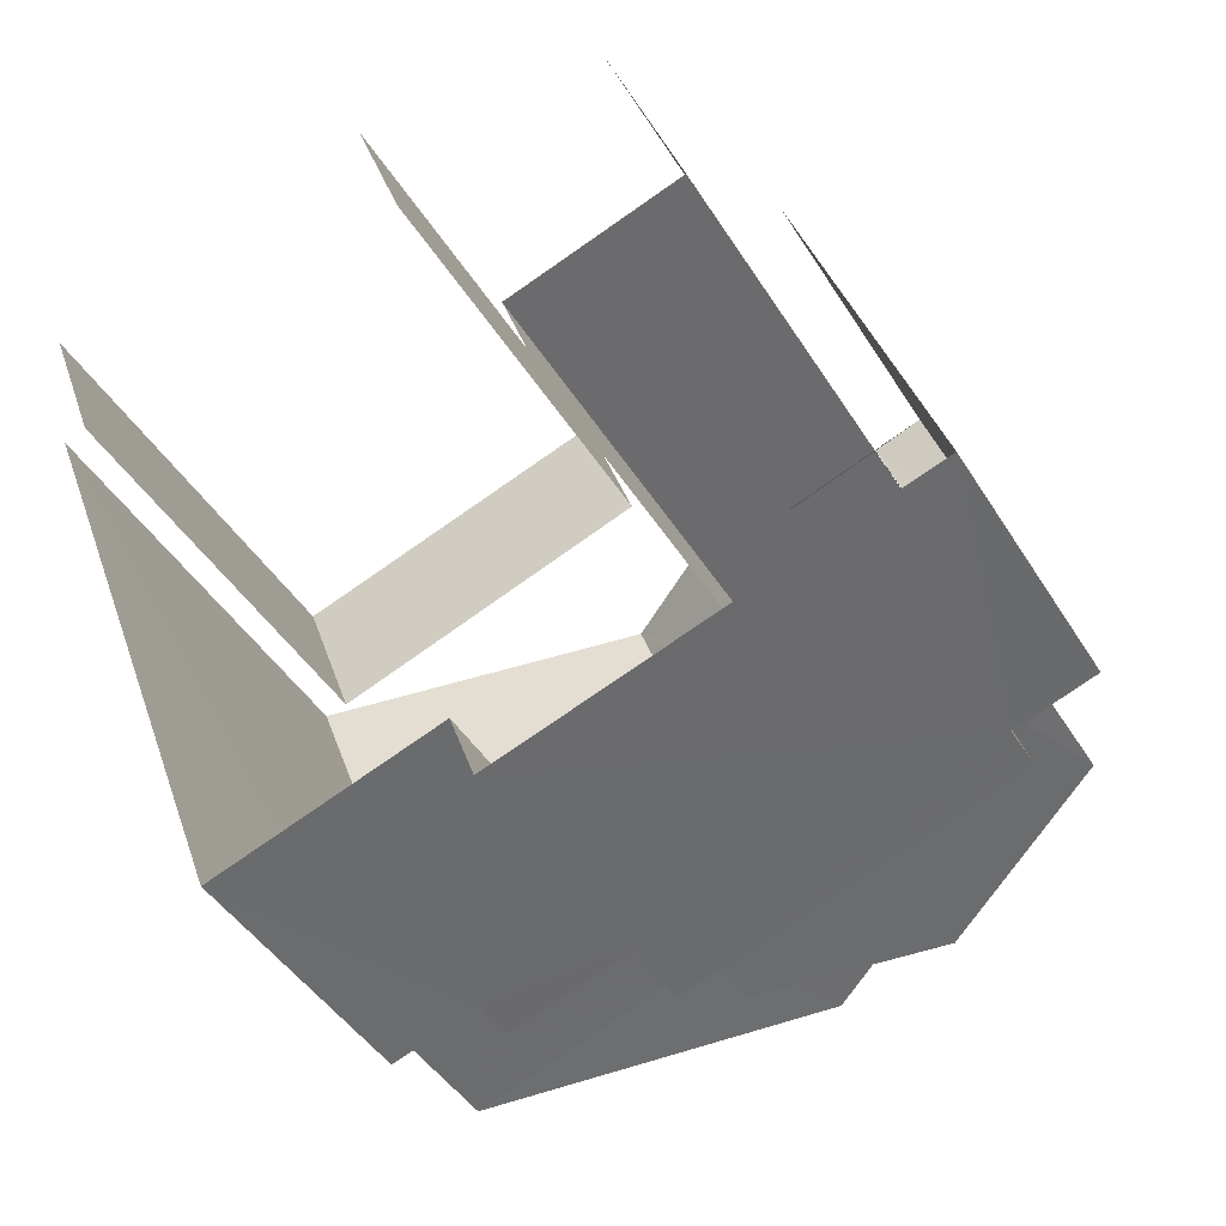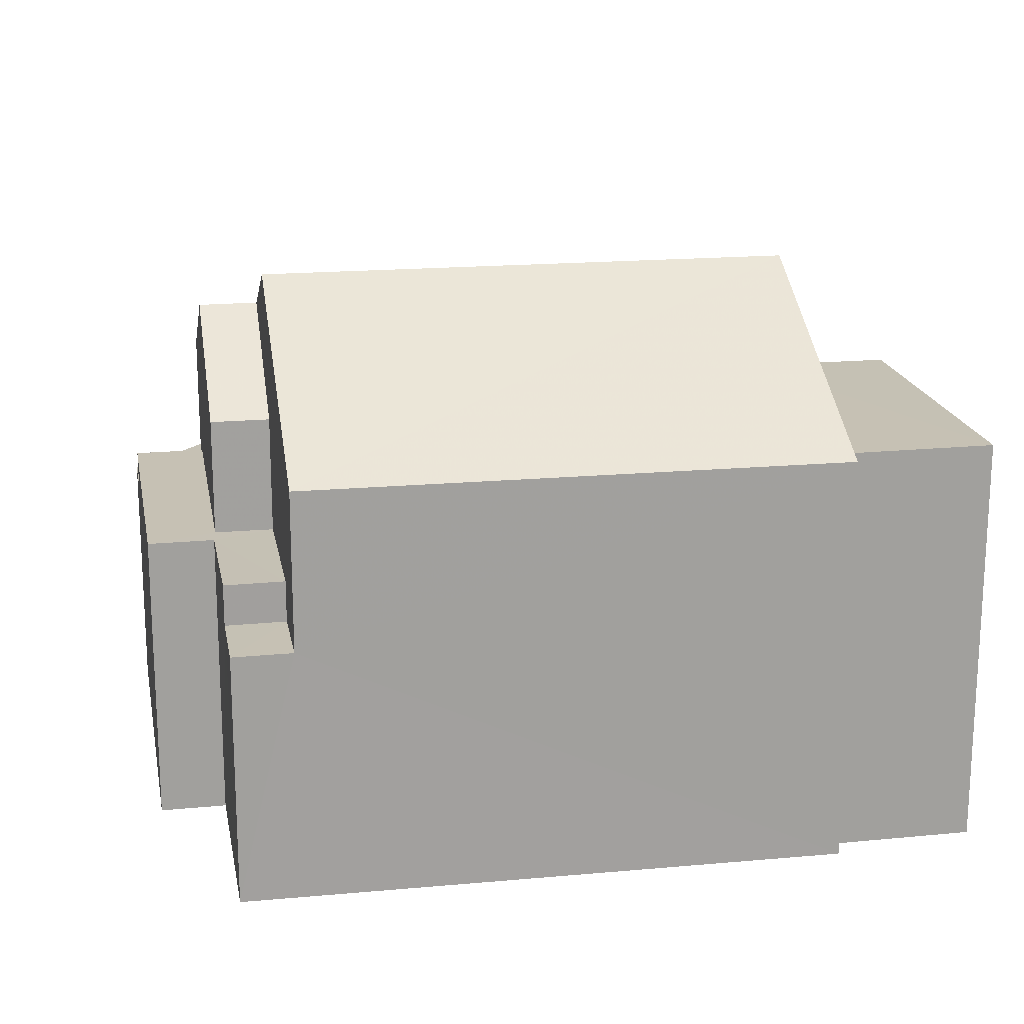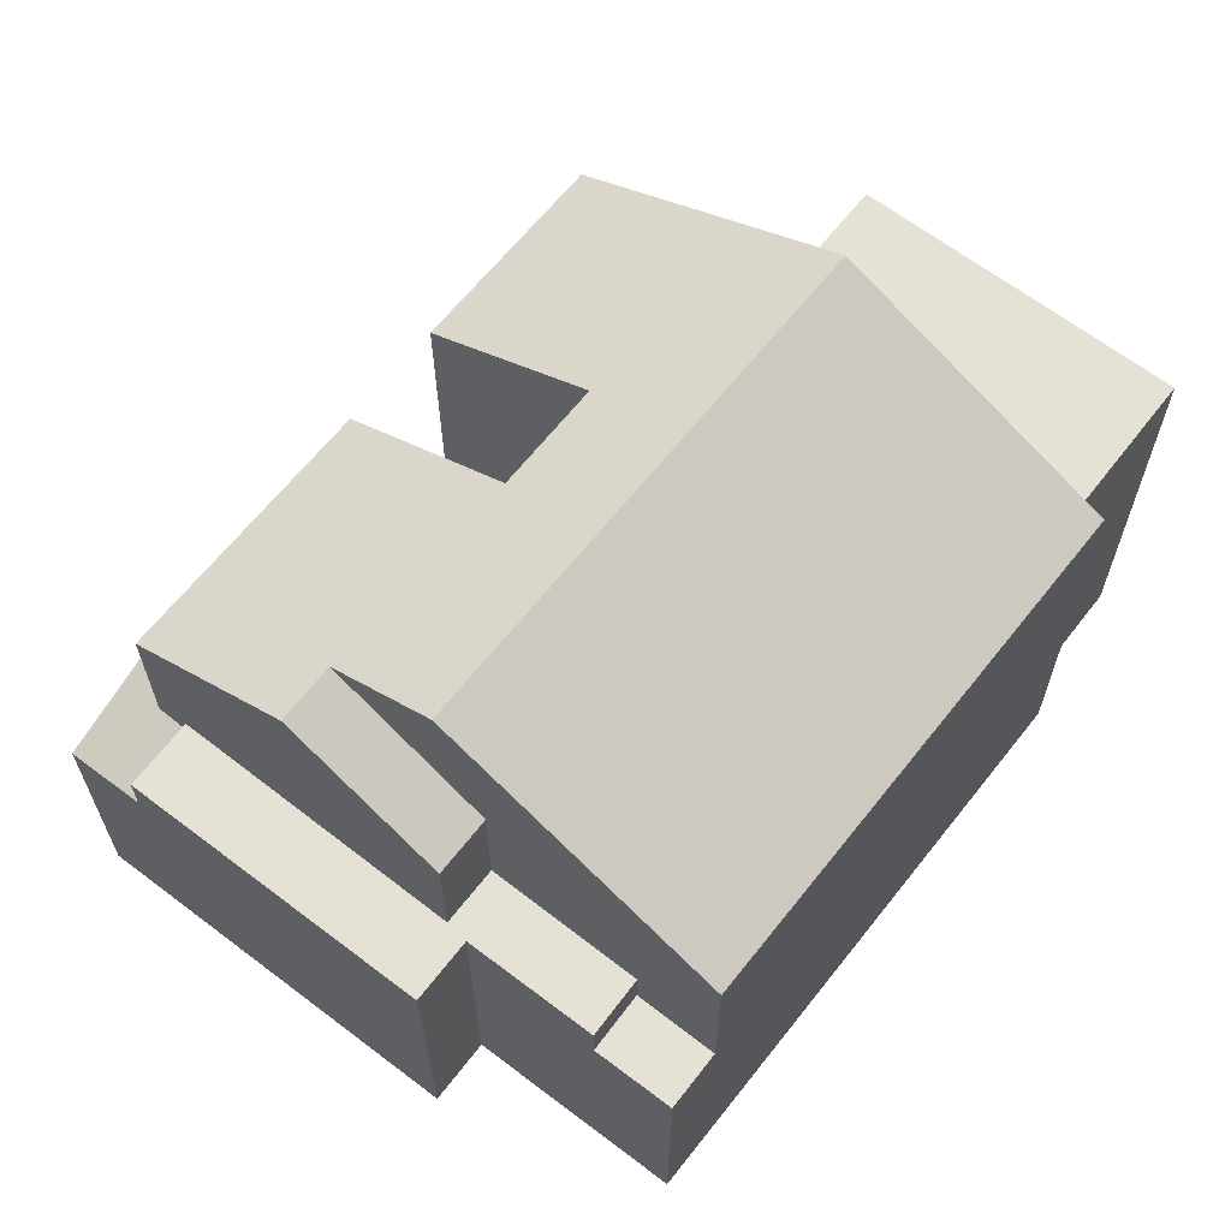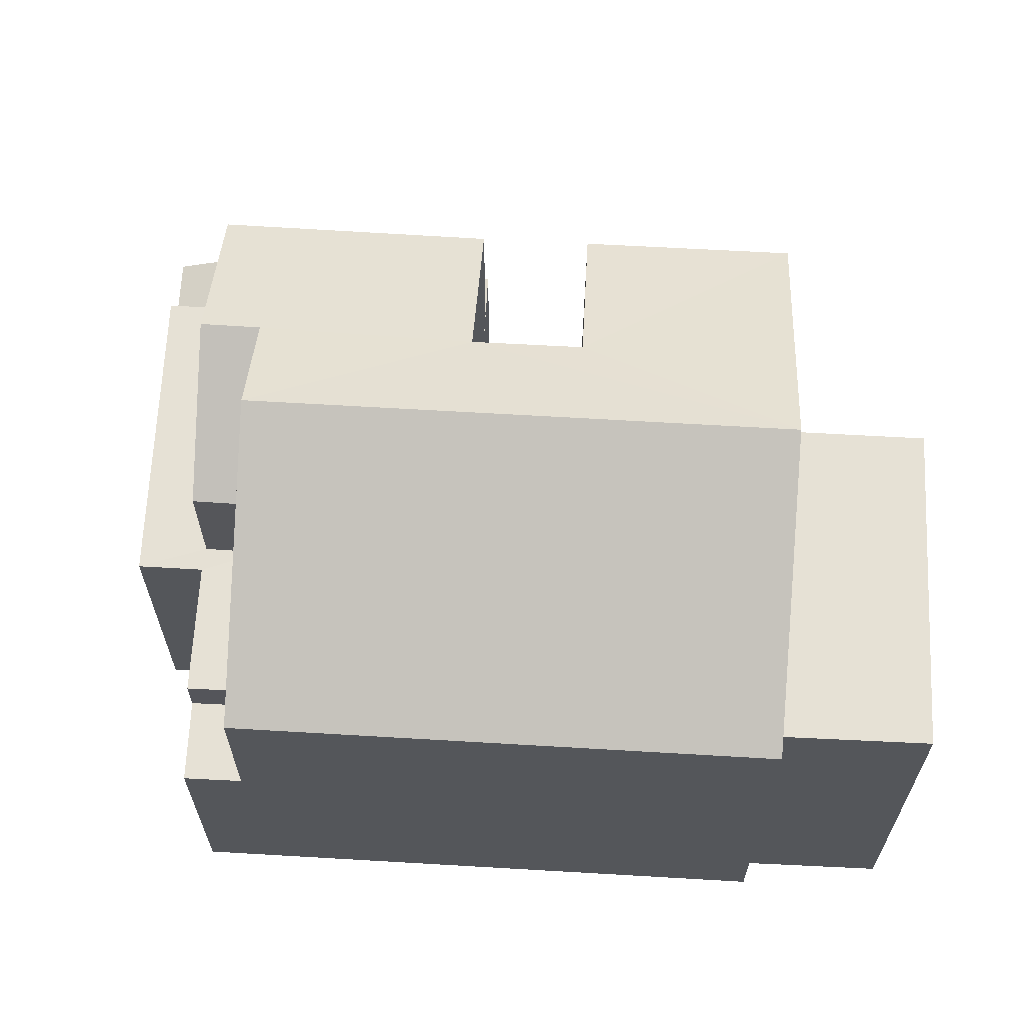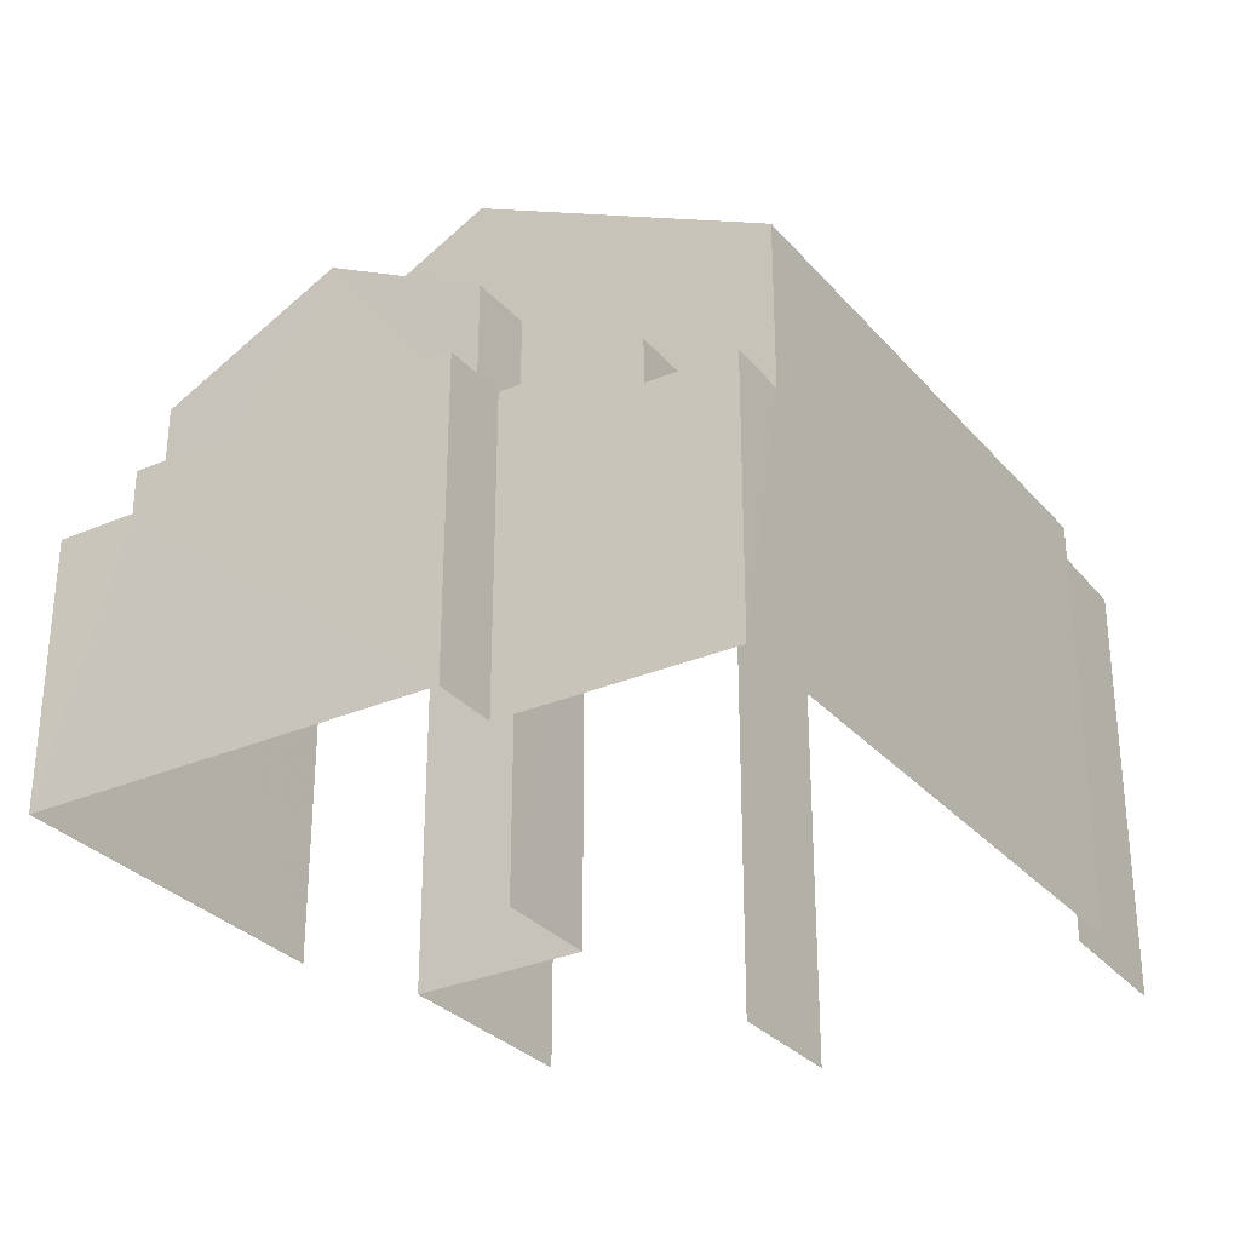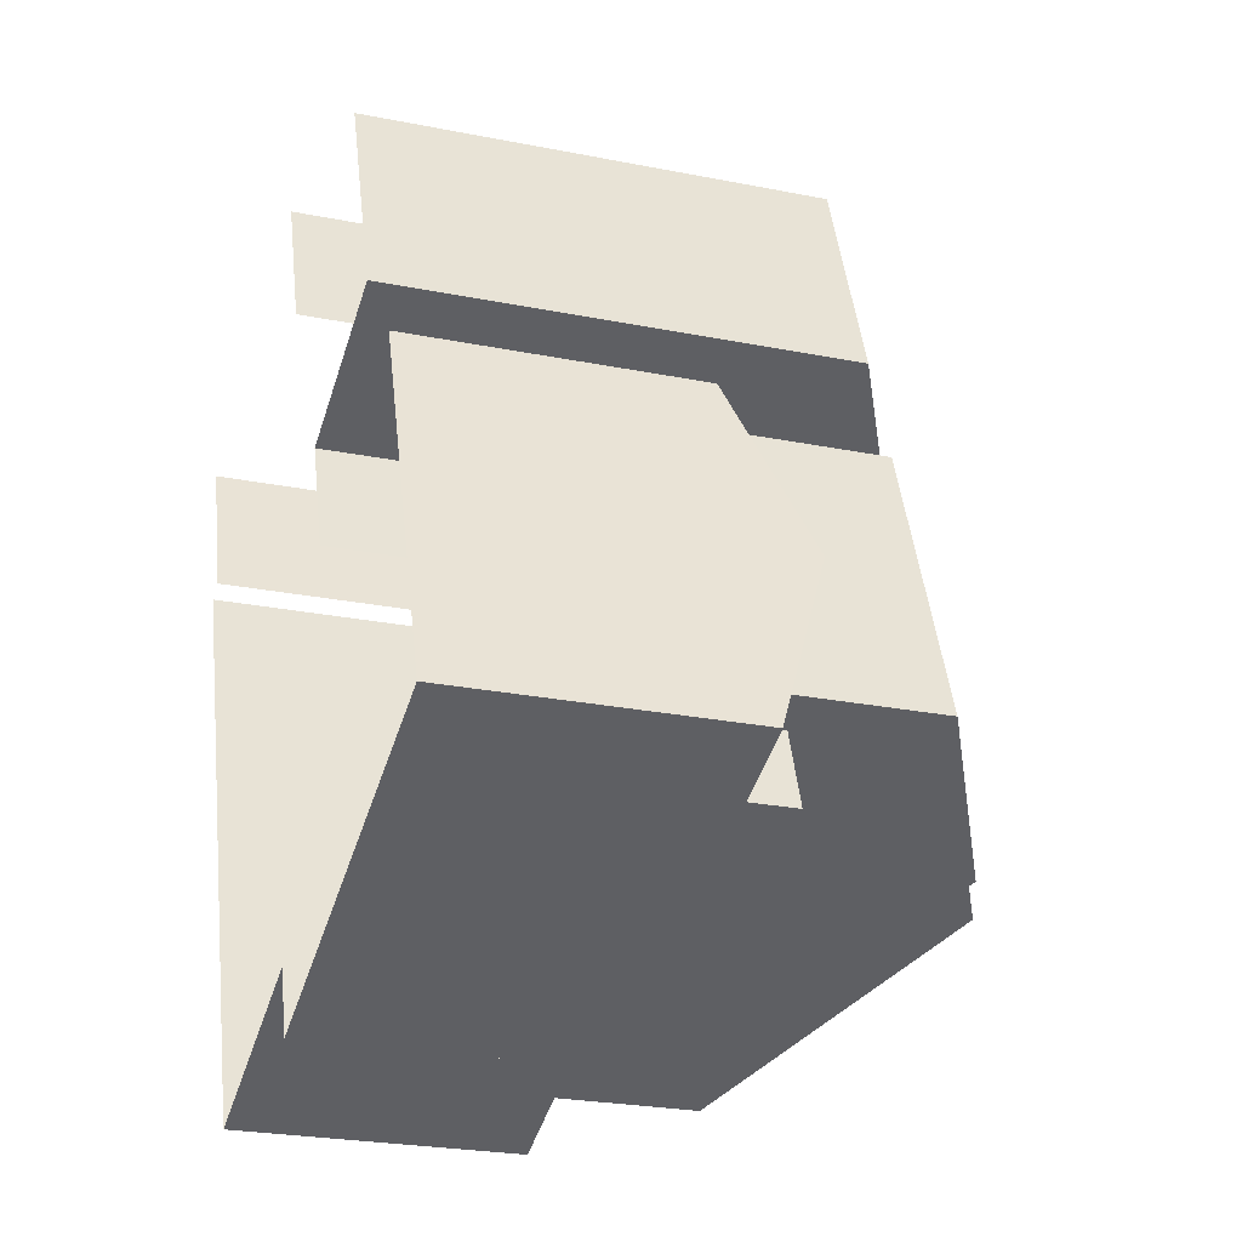
<metadata>
{"format":"obj","ext":"obj","renderer":"f3d","projection":"perspective","resolution":1024,"background":"white","views":[{"elev":-43.0,"azim":-150.9,"up":"+Y"},{"elev":18.5,"azim":59.9,"up":"+Z"},{"elev":64.4,"azim":18.0,"up":"+Z"},{"elev":64.5,"azim":73.1,"up":"+Z"},{"elev":-30.3,"azim":12.6,"up":"+Z"},{"elev":-24.8,"azim":-108.1,"up":"+Y"}]}
</metadata>
<code>
v -2.241e+05 -1.278e+05 15.13
v -2.241e+05 -1.278e+05 15.13
v -2.241e+05 -1.278e+05 15.13
v -2.241e+05 -1.278e+05 15.13
v -2.241e+05 -1.278e+05 15.13
v -2.241e+05 -1.278e+05 15.13
v -2.241e+05 -1.278e+05 15.13
v -2.241e+05 -1.279e+05 15.13
v -2.241e+05 -1.278e+05 15.13
v -2.241e+05 -1.279e+05 15.13
v -2.241e+05 -1.278e+05 15.13
v -2.241e+05 -1.279e+05 15.13
v -2.241e+05 -1.279e+05 15.13
v -2.241e+05 -1.279e+05 15.13
v -2.241e+05 -1.279e+05 15.13
v -2.241e+05 -1.279e+05 15.13
v -2.241e+05 -1.278e+05 21.43
v -2.241e+05 -1.278e+05 21.43
v -2.241e+05 -1.278e+05 21.43
v -2.241e+05 -1.278e+05 21.43
v -2.241e+05 -1.279e+05 21.4
v -2.241e+05 -1.279e+05 22.67
v -2.241e+05 -1.279e+05 21.4
v -2.241e+05 -1.279e+05 22.67
v -2.241e+05 -1.279e+05 18.99
v -2.241e+05 -1.279e+05 18.99
v -2.241e+05 -1.279e+05 18.99
v -2.241e+05 -1.279e+05 18.99
v -2.241e+05 -1.278e+05 23.51
v -2.241e+05 -1.279e+05 21.4
v -2.241e+05 -1.278e+05 21.4
v -2.241e+05 -1.279e+05 23.51
v -2.241e+05 -1.279e+05 19.62
v -2.241e+05 -1.279e+05 19.62
v -2.241e+05 -1.279e+05 19.62
v -2.241e+05 -1.279e+05 19.62
v -2.241e+05 -1.279e+05 19.62
v -2.241e+05 -1.279e+05 19.62
v -2.241e+05 -1.279e+05 19.62
v -2.241e+05 -1.279e+05 19.62
v -2.241e+05 -1.278e+05 18.99
v -2.241e+05 -1.279e+05 19.88
v -2.241e+05 -1.278e+05 18.99
v -2.241e+05 -1.279e+05 19.88
v -2.241e+05 -1.279e+05 18.99
v -2.241e+05 -1.279e+05 18.99
v -2.241e+05 -1.279e+05 19.36
v -2.241e+05 -1.279e+05 18.99
v -2.241e+05 -1.279e+05 18.99
v -2.241e+05 -1.279e+05 19.35
v -2.241e+05 -1.278e+05 21.4
v -2.241e+05 -1.278e+05 21.4
v -2.241e+05 -1.278e+05 22.72
v -2.241e+05 -1.279e+05 22.72
v -2.241e+05 -1.278e+05 21.4
v -2.241e+05 -1.279e+05 21.4
f 1 2 3
f 4 3 5
f 6 7 8
f 3 2 6
f 9 4 5
f 10 11 12
f 12 11 13
f 10 14 15
f 14 16 8
f 5 6 16
f 10 12 16
f 3 6 5
f 16 6 8
f 10 16 14
f 12 13 45
f 46 12 45
f 31 6 20
f 31 7 6
f 3 4 51
f 17 3 51
f 20 17 29
f 31 20 29
f 17 51 29
f 16 46 54
f 54 46 55
f 16 12 46
f 55 46 43
f 18 2 1
f 19 18 1
f 41 45 13
f 11 41 13
f 17 18 19
f 17 20 18
f 21 22 23
f 21 24 22
f 25 26 27
f 25 28 26
f 29 30 31
f 29 32 30
f 33 34 35
f 36 33 35
f 37 38 39
f 34 37 35
f 35 37 40
f 40 37 39
f 41 42 43
f 42 44 43
f 45 41 43
f 46 45 43
f 44 42 47
f 42 48 47
f 47 49 50
f 47 48 49
f 51 52 53
f 29 51 53
f 32 29 54
f 54 55 24
f 24 55 56
f 29 53 54
f 24 56 22
f 32 54 24
f 40 21 23
f 35 40 23
f 9 51 4
f 9 52 51
f 50 33 36
f 50 49 33
f 53 5 16
f 54 53 16
f 34 15 14
f 37 34 14
f 6 2 18
f 20 6 18
f 17 19 1
f 3 17 1
f 41 11 42
f 11 10 42
f 10 48 42
f 8 28 14
f 14 28 37
f 8 26 28
f 37 28 38
f 25 39 38
f 28 25 38
f 55 44 56
f 56 44 47
f 43 44 55
f 52 9 5
f 53 52 5
f 25 27 39
f 21 40 39
f 24 21 32
f 39 27 30
f 21 30 32
f 21 39 30
f 36 47 50
f 56 47 36
f 56 36 22
f 36 35 22
f 35 23 22
f 31 27 7
f 7 27 8
f 31 30 27
f 8 27 26
f 34 49 15
f 15 49 10
f 34 33 49
f 10 49 48

</code>
